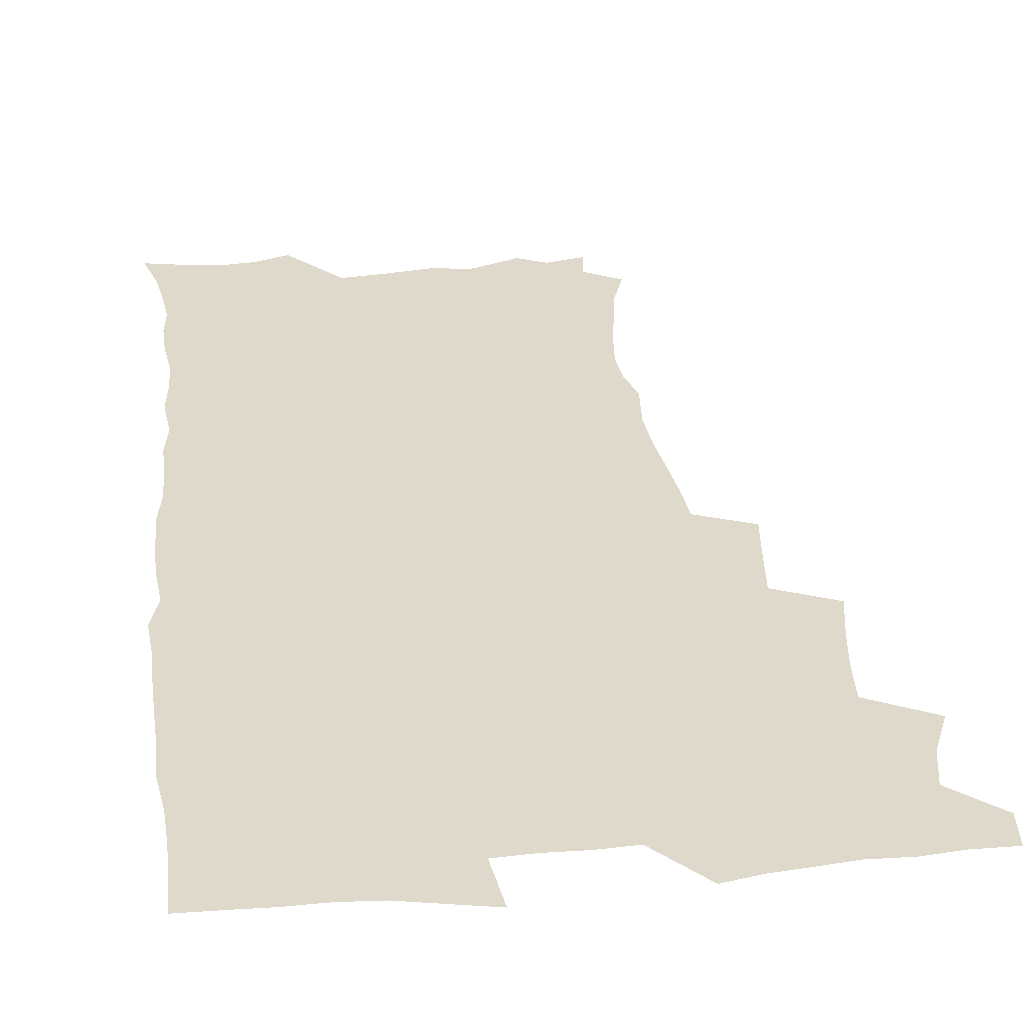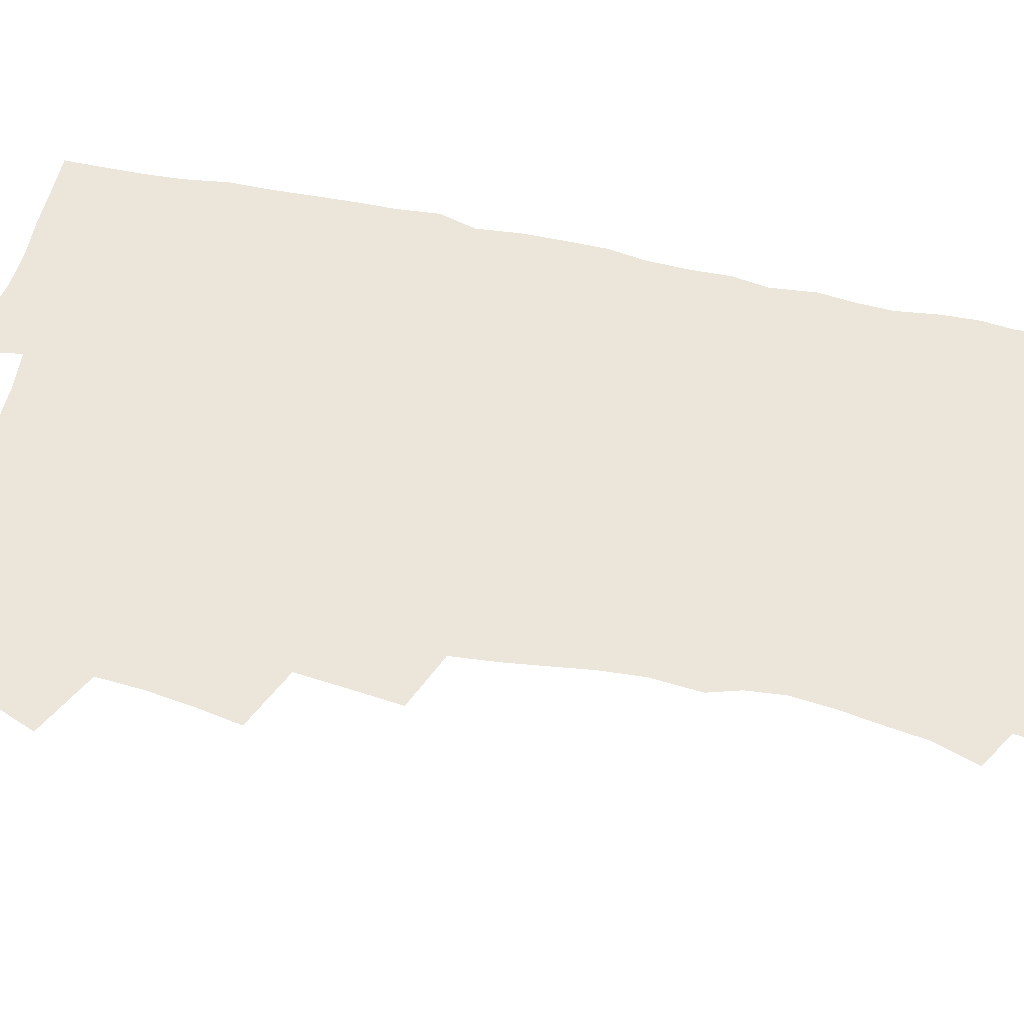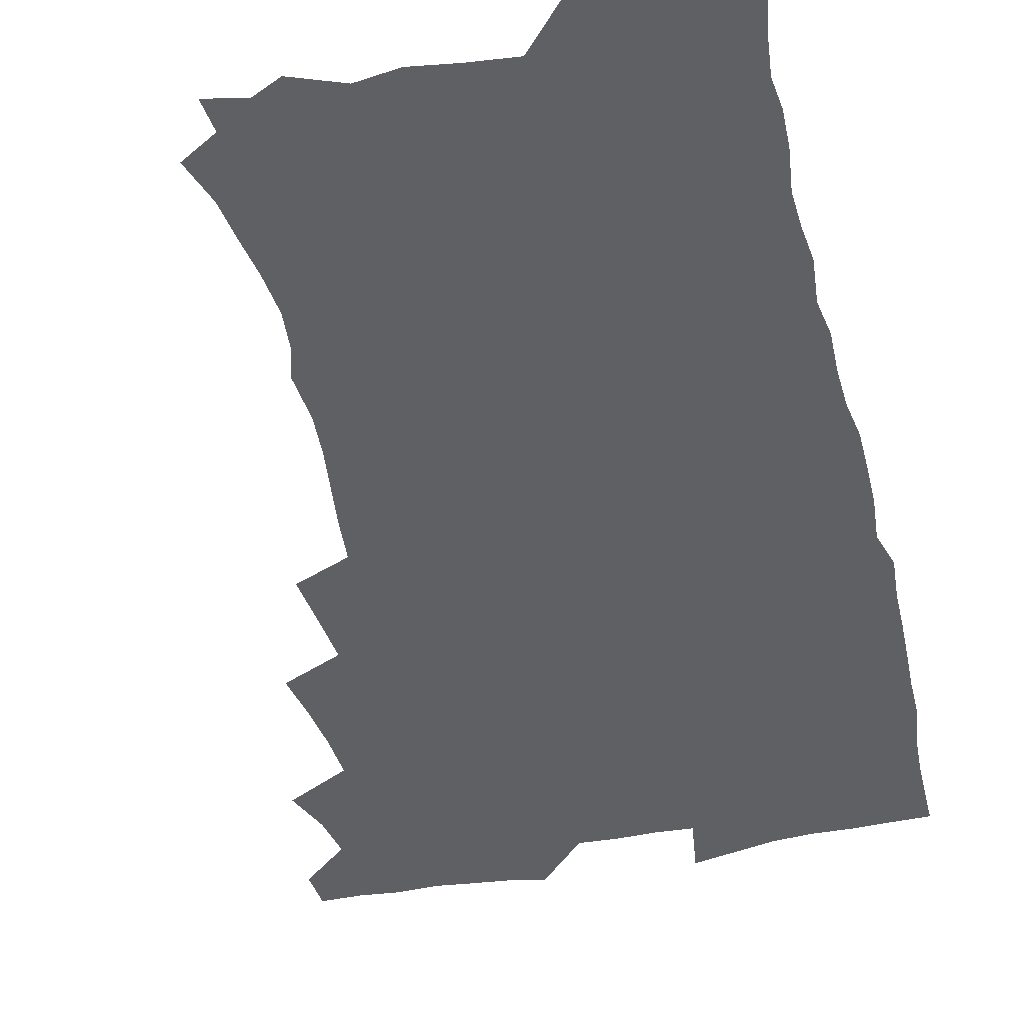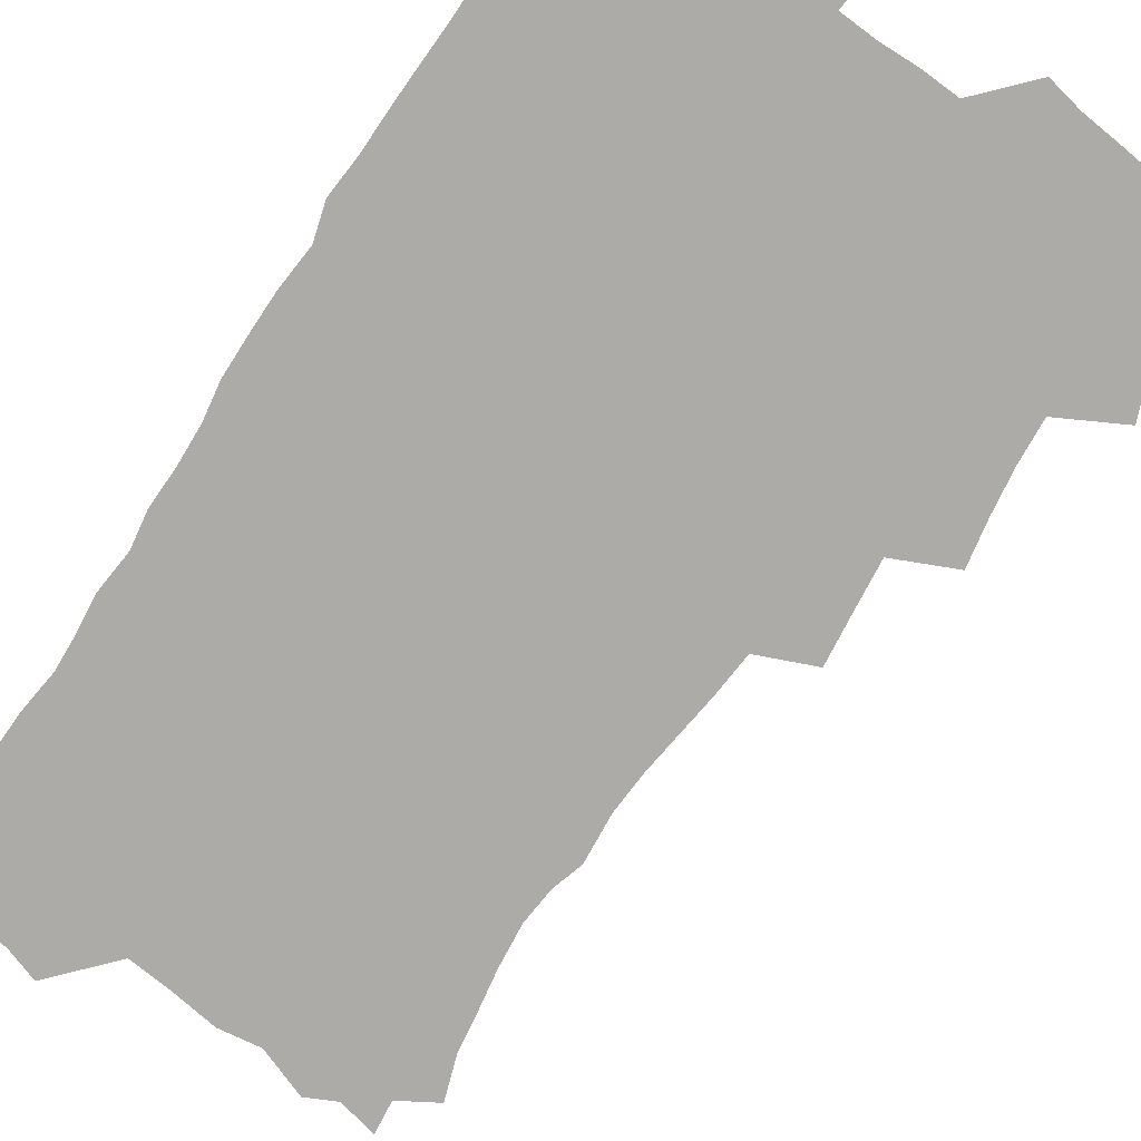
<metadata>
{"format":"obj","ext":"obj","renderer":"f3d","projection":"perspective","resolution":1024,"background":"white","views":[{"elev":31.8,"azim":173.0,"up":"+Z"},{"elev":56.0,"azim":-77.8,"up":"+Z"},{"elev":-45.0,"azim":12.9,"up":"+Z"},{"elev":-76.3,"azim":146.0,"up":"+Z"}]}
</metadata>
<code>
v 463.6 554.3 0
v 465 569.1 0
v 471 505.7 0
v 478 522.7 0
v 481.2 538.7 0
v 482.1 553.6 0
v 481.1 568.8 0
v 487.4 440.6 0
v 490.8 458.6 0
v 493.4 476 0
v 494.8 492.9 0
v 498.7 509.7 0
v 498 524.1 0
v 497.9 538.9 0
v 497.5 553.7 0
v 495.8 570.2 0
v 505.4 391.3 0
v 507.8 410.7 0
v 510.1 430.1 0
v 511.2 447.3 0
v 511.5 463.2 0
v 509 477.5 0
v 513.1 495.1 0
v 514.5 510.4 0
v 514 524.5 0
v 513.3 539.3 0
v 512.3 554.5 0
v 511.5 569.6 0
v 522.7 206.4 0
v 528.6 223.3 0
v 530.8 237.8 0
v 533.7 254 0
v 535.5 270.8 0
v 534.4 285.3 0
v 530.8 297.4 0
v 532.6 316.6 0
v 531.8 332.9 0
v 529.9 348.8 0
v 528 365.1 0
v 526.7 382.3 0
v 526 399.4 0
v 526.5 416.8 0
v 526.5 432.9 0
v 528.1 450 0
v 529.3 466.3 0
v 529 481.2 0
v 528.2 495.9 0
v 528.4 510.4 0
v 528.6 524.9 0
v 528.6 539.5 0
v 527 555.4 0
v 525.8 571.1 0
v 535.1 185 0
v 536.8 197.9 0
v 539.9 212.7 0
v 547 232.7 0
v 549.2 248.9 0
v 550.5 264.9 0
v 549.6 278.7 0
v 549.5 294.3 0
v 547.7 308.2 0
v 549 326.9 0
v 546.8 340.8 0
v 546 356.8 0
v 545.2 372.9 0
v 543.4 387.9 0
v 543.1 404.2 0
v 544.7 422 0
v 544.4 437.1 0
v 543.6 451.7 0
v 544 466.9 0
v 544.7 482.2 0
v 544.9 496.7 0
v 545 510.9 0
v 544.9 525.1 0
v 543.4 540.2 0
v 541.6 556.4 0
v 540 572.4 0
v 550.2 188.3 0
v 555.8 205.1 0
v 560.5 223.5 0
v 562.3 239.1 0
v 564.7 256.6 0
v 565 271.5 0
v 564.3 285.7 0
v 563.5 300.2 0
v 562.5 314.9 0
v 563.2 332.6 0
v 562 347.1 0
v 561.4 362.5 0
v 559.6 376.5 0
v 558.8 391.7 0
v 558.3 406.9 0
v 559.5 423.8 0
v 559.4 438.8 0
v 558.9 453.1 0
v 559.7 468.5 0
v 559.9 483 0
v 560.1 497.2 0
v 560.6 511.2 0
v 560.5 524.7 0
v 558.8 539.6 0
v 556.5 556.6 0
v 553.9 575.1 0
v 561.4 182.7 0
v 572.7 211 0
v 575.9 228.7 0
v 576.8 243.8 0
v 577.8 259.7 0
v 577.6 274.1 0
v 577.4 289 0
v 576.5 303.2 0
v 576.6 319.7 0
v 576.2 335.2 0
v 576 350.7 0
v 575.5 365.7 0
v 574.9 380.4 0
v 574.7 395.9 0
v 574.4 410.9 0
v 573.7 424.8 0
v 573.7 439.6 0
v 573.5 454.1 0
v 574.5 469.6 0
v 574 483.3 0
v 574.6 497.8 0
v 574.8 511.5 0
v 574.3 525.2 0
v 573.2 539.8 0
v 571.7 555.5 0
v 580.4 189.8 0
v 587.9 214.8 0
v 590.6 233.5 0
v 590.4 246.7 0
v 590.8 262 0
v 590.8 277.1 0
v 590.1 290.8 0
v 589.8 306.1 0
v 589.6 321.5 0
v 589.2 336.5 0
v 589.2 353.1 0
v 588.9 366.5 0
v 588.9 382.7 0
v 588.7 397.4 0
v 588.4 412 0
v 588.8 427.2 0
v 587.8 440.6 0
v 588.5 456 0
v 588.6 470.2 0
v 588.4 484 0
v 588.5 497.9 0
v 588.6 511.7 0
v 588.2 525.8 0
v 587.4 540.6 0
v 586.2 556.1 0
v 596.6 187.5 0
v 601.9 215 0
v 603.1 232.3 0
v 603.1 246.4 0
v 603.5 262.9 0
v 603.5 278.7 0
v 603.3 293.5 0
v 603.2 308.9 0
v 603 324.3 0
v 602.5 338.3 0
v 602.3 351.7 0
v 602.3 367.9 0
v 602.4 383.3 0
v 602.3 398.4 0
v 602.2 412.4 0
v 602.4 428.1 0
v 602 441.6 0
v 602.6 456.9 0
v 602.5 470.4 0
v 602.3 484.1 0
v 602.2 497.7 0
v 602.6 511.8 0
v 602.5 525.9 0
v 602.3 540.1 0
v 601.4 555.6 0
v 614.6 190 0
v 615.9 213.5 0
v 616.3 233.2 0
v 616.4 248.4 0
v 616.3 263.4 0
v 616.3 279.9 0
v 616.1 293.7 0
v 615.9 309 0
v 615.8 323.9 0
v 615.7 339.1 0
v 615.5 353.2 0
v 615.4 368.9 0
v 616 382.1 0
v 615.8 397.7 0
v 615.9 412 0
v 615.8 427.9 0
v 615.9 442.3 0
v 616.1 456.7 0
v 616.3 470.5 0
v 616.6 484.5 0
v 617 498.3 0
v 616.7 512.1 0
v 616.8 525.9 0
v 616.8 539.8 0
v 616 556.3 0
v 613.3 578 0
v 631.9 191.6 0
v 630.2 214.8 0
v 629.6 232.3 0
v 629.2 249.2 0
v 629.1 263.6 0
v 628.9 280 0
v 628.8 294.3 0
v 628.7 309.6 0
v 628.8 324 0
v 628.7 339.7 0
v 628.6 354.4 0
v 629.1 366.8 0
v 629.2 384 0
v 629.2 398.6 0
v 629.6 412.1 0
v 629.5 427.5 0
v 629.6 441.9 0
v 629.5 456.6 0
v 630 470.1 0
v 630.9 483.5 0
v 630.7 498.6 0
v 630.8 512 0
v 631.1 525.7 0
v 631 540.2 0
v 631 554.7 0
v 628.8 574.7 0
v 652.1 168.9 0
v 646.2 193.8 0
v 644.1 213.3 0
v 642.9 231.3 0
v 642.4 247 0
v 641.6 264.6 0
v 641.4 279.8 0
v 641.5 294 0
v 642.2 307 0
v 641.3 325.7 0
v 641.9 338.6 0
v 641.6 354.2 0
v 642.2 368.1 0
v 642.6 382.5 0
v 642.5 397.2 0
v 643.6 410.4 0
v 643 427.2 0
v 643.6 440.9 0
v 643.7 455.4 0
v 644.1 469.3 0
v 644.6 483.4 0
v 644.7 498 0
v 645.2 511.9 0
v 645.2 525.9 0
v 645.4 540.3 0
v 645.3 554.8 0
v 645 571.1 0
v 665.5 173.5 0
v 661.1 192.6 0
v 658 211.9 0
v 656.1 230 0
v 655.5 245.5 0
v 654.6 262.4 0
v 654.7 277 0
v 654 293.2 0
v 655.1 306.2 0
v 654.5 322.7 0
v 654.7 337.6 0
v 655 352.2 0
v 656 365.7 0
v 656 381.1 0
v 657.7 394.3 0
v 656.9 411 0
v 657 425.6 0
v 657.6 439.7 0
v 658 453.9 0
v 658.1 468.5 0
v 658.8 482.2 0
v 658 498.5 0
v 659.1 511.6 0
v 659.7 525.7 0
v 659.9 540 0
v 660.1 555 0
v 660.3 569.9 0
v 679.1 174.7 0
v 675.2 191.6 0
v 672.7 208.4 0
v 670.6 225.6 0
v 669.1 242.5 0
v 669.5 256.6 0
v 668.4 273.3 0
v 668.3 288.5 0
v 668.5 303.3 0
v 668.2 319.2 0
v 670.5 331.8 0
v 669.1 349 0
v 669.1 364.2 0
v 670.2 378.2 0
v 671.6 392.2 0
v 671.5 408.1 0
v 672.7 422.2 0
v 672.3 437.7 0
v 672.2 452.7 0
v 672.7 467.1 0
v 673.1 481.7 0
v 672.6 496.8 0
v 674.6 510.6 0
v 674 525.8 0
v 674.1 539.6 0
v 675.1 554.8 0
v 675.4 570.2 0
v 693.8 172.4 0
v 690.8 187.7 0
v 686.6 206 0
v 684.6 222 0
v 684.4 236.6 0
v 683.3 252.5 0
v 683.2 267.4 0
v 683.7 282 0
v 683 298.2 0
v 682.3 314.6 0
v 683.8 328.5 0
v 684.8 343.2 0
v 684.5 359.1 0
v 687.4 372.4 0
v 686.1 389.3 0
v 687.6 403.7 0
v 687.7 419.3 0
v 687 435.4 0
v 686.9 450.5 0
v 688.5 464.6 0
v 689.1 479.5 0
v 690.4 494.2 0
v 689.1 510.2 0
v 689.7 524.8 0
v 690 539.6 0
v 689.9 554.4 0
v 690.5 569.6 0
v 709 169.2 0
v 704.4 185.9 0
v 702.2 200.6 0
v 700.8 215.1 0
v 702.4 227.3 0
v 702.1 241.8 0
v 700.2 258.4 0
v 701.1 272.5 0
v 702.8 286.4 0
v 701.3 303.8 0
v 703.7 317.7 0
v 703.4 334 0
v 704.3 349.5 0
v 706.7 363.8 0
v 707.1 379.7 0
v 707.2 395.8 0
v 705.9 413 0
v 710 427.1 0
v 708.9 443.6 0
v 708.9 459.3 0
v 708.5 475.1 0
v 708.1 491.1 0
v 708.3 506.7 0
v 706.2 523.6 0
v 705.5 539.3 0
v 705.5 554.3 0
v 705.7 569.3 0
v 706 586 0
f 5 6 1
f 1 6 2
f 6 7 2
f 11 12 3
f 3 12 4
f 12 13 4
f 4 13 5
f 13 14 5
f 5 14 6
f 14 15 6
f 6 15 7
f 15 16 7
f 19 20 8
f 8 20 9
f 20 21 9
f 9 21 10
f 21 22 10
f 10 22 11
f 22 23 11
f 11 23 12
f 23 24 12
f 12 24 13
f 24 25 13
f 13 25 14
f 25 26 14
f 14 26 15
f 26 27 15
f 15 27 16
f 27 28 16
f 40 41 17
f 17 41 18
f 41 42 18
f 18 42 19
f 42 43 19
f 19 43 20
f 43 44 20
f 20 44 21
f 44 45 21
f 21 45 22
f 45 46 22
f 22 46 23
f 46 47 23
f 23 47 24
f 47 48 24
f 24 48 25
f 48 49 25
f 25 49 26
f 49 50 26
f 26 50 27
f 50 51 27
f 27 51 28
f 51 52 28
f 54 55 29
f 29 55 30
f 55 56 30
f 30 56 31
f 56 57 31
f 31 57 32
f 57 58 32
f 32 58 33
f 58 59 33
f 33 59 34
f 59 60 34
f 34 60 35
f 60 61 35
f 35 61 36
f 61 62 36
f 36 62 37
f 62 63 37
f 37 63 38
f 63 64 38
f 38 64 39
f 64 65 39
f 39 65 40
f 65 66 40
f 40 66 41
f 66 67 41
f 41 67 42
f 67 68 42
f 42 68 43
f 68 69 43
f 43 69 44
f 69 70 44
f 44 70 45
f 70 71 45
f 45 71 46
f 71 72 46
f 46 72 47
f 72 73 47
f 47 73 48
f 73 74 48
f 48 74 49
f 74 75 49
f 49 75 50
f 75 76 50
f 50 76 51
f 76 77 51
f 51 77 52
f 77 78 52
f 53 79 54
f 79 80 54
f 54 80 55
f 80 81 55
f 55 81 56
f 81 82 56
f 56 82 57
f 82 83 57
f 57 83 58
f 83 84 58
f 58 84 59
f 84 85 59
f 59 85 60
f 85 86 60
f 60 86 61
f 86 87 61
f 61 87 62
f 87 88 62
f 62 88 63
f 88 89 63
f 63 89 64
f 89 90 64
f 64 90 65
f 90 91 65
f 65 91 66
f 91 92 66
f 66 92 67
f 92 93 67
f 67 93 68
f 93 94 68
f 68 94 69
f 94 95 69
f 69 95 70
f 95 96 70
f 70 96 71
f 96 97 71
f 71 97 72
f 97 98 72
f 72 98 73
f 98 99 73
f 73 99 74
f 99 100 74
f 74 100 75
f 100 101 75
f 75 101 76
f 101 102 76
f 76 102 77
f 102 103 77
f 77 103 78
f 103 104 78
f 79 105 80
f 105 106 80
f 80 106 81
f 106 107 81
f 81 107 82
f 107 108 82
f 82 108 83
f 108 109 83
f 83 109 84
f 109 110 84
f 84 110 85
f 110 111 85
f 85 111 86
f 111 112 86
f 86 112 87
f 112 113 87
f 87 113 88
f 113 114 88
f 88 114 89
f 114 115 89
f 89 115 90
f 115 116 90
f 90 116 91
f 116 117 91
f 91 117 92
f 117 118 92
f 92 118 93
f 118 119 93
f 93 119 94
f 119 120 94
f 94 120 95
f 120 121 95
f 95 121 96
f 121 122 96
f 96 122 97
f 122 123 97
f 97 123 98
f 123 124 98
f 98 124 99
f 124 125 99
f 99 125 100
f 125 126 100
f 100 126 101
f 126 127 101
f 101 127 102
f 127 128 102
f 102 128 103
f 128 129 103
f 103 129 104
f 105 130 106
f 130 131 106
f 106 131 107
f 131 132 107
f 107 132 108
f 132 133 108
f 108 133 109
f 133 134 109
f 109 134 110
f 134 135 110
f 110 135 111
f 135 136 111
f 111 136 112
f 136 137 112
f 112 137 113
f 137 138 113
f 113 138 114
f 138 139 114
f 114 139 115
f 139 140 115
f 115 140 116
f 140 141 116
f 116 141 117
f 141 142 117
f 117 142 118
f 142 143 118
f 118 143 119
f 143 144 119
f 119 144 120
f 144 145 120
f 120 145 121
f 145 146 121
f 121 146 122
f 146 147 122
f 122 147 123
f 147 148 123
f 123 148 124
f 148 149 124
f 124 149 125
f 149 150 125
f 125 150 126
f 150 151 126
f 126 151 127
f 151 152 127
f 127 152 128
f 152 153 128
f 128 153 129
f 153 154 129
f 130 155 131
f 155 156 131
f 131 156 132
f 156 157 132
f 132 157 133
f 157 158 133
f 133 158 134
f 158 159 134
f 134 159 135
f 159 160 135
f 135 160 136
f 160 161 136
f 136 161 137
f 161 162 137
f 137 162 138
f 162 163 138
f 138 163 139
f 163 164 139
f 139 164 140
f 164 165 140
f 140 165 141
f 165 166 141
f 141 166 142
f 166 167 142
f 142 167 143
f 167 168 143
f 143 168 144
f 168 169 144
f 144 169 145
f 169 170 145
f 145 170 146
f 170 171 146
f 146 171 147
f 171 172 147
f 147 172 148
f 172 173 148
f 148 173 149
f 173 174 149
f 149 174 150
f 174 175 150
f 150 175 151
f 175 176 151
f 151 176 152
f 176 177 152
f 152 177 153
f 177 178 153
f 153 178 154
f 178 179 154
f 155 180 156
f 180 181 156
f 156 181 157
f 181 182 157
f 157 182 158
f 182 183 158
f 158 183 159
f 183 184 159
f 159 184 160
f 184 185 160
f 160 185 161
f 185 186 161
f 161 186 162
f 186 187 162
f 162 187 163
f 187 188 163
f 163 188 164
f 188 189 164
f 164 189 165
f 189 190 165
f 165 190 166
f 190 191 166
f 166 191 167
f 191 192 167
f 167 192 168
f 192 193 168
f 168 193 169
f 193 194 169
f 169 194 170
f 194 195 170
f 170 195 171
f 195 196 171
f 171 196 172
f 196 197 172
f 172 197 173
f 197 198 173
f 173 198 174
f 198 199 174
f 174 199 175
f 199 200 175
f 175 200 176
f 200 201 176
f 176 201 177
f 201 202 177
f 177 202 178
f 202 203 178
f 178 203 179
f 203 204 179
f 180 206 181
f 206 207 181
f 181 207 182
f 207 208 182
f 182 208 183
f 208 209 183
f 183 209 184
f 209 210 184
f 184 210 185
f 210 211 185
f 185 211 186
f 211 212 186
f 186 212 187
f 212 213 187
f 187 213 188
f 213 214 188
f 188 214 189
f 214 215 189
f 189 215 190
f 215 216 190
f 190 216 191
f 216 217 191
f 191 217 192
f 217 218 192
f 192 218 193
f 218 219 193
f 193 219 194
f 219 220 194
f 194 220 195
f 220 221 195
f 195 221 196
f 221 222 196
f 196 222 197
f 222 223 197
f 197 223 198
f 223 224 198
f 198 224 199
f 224 225 199
f 199 225 200
f 225 226 200
f 200 226 201
f 226 227 201
f 201 227 202
f 227 228 202
f 202 228 203
f 228 229 203
f 203 229 204
f 229 230 204
f 204 230 205
f 230 231 205
f 232 233 206
f 206 233 207
f 233 234 207
f 207 234 208
f 234 235 208
f 208 235 209
f 235 236 209
f 209 236 210
f 236 237 210
f 210 237 211
f 237 238 211
f 211 238 212
f 238 239 212
f 212 239 213
f 239 240 213
f 213 240 214
f 240 241 214
f 214 241 215
f 241 242 215
f 215 242 216
f 242 243 216
f 216 243 217
f 243 244 217
f 217 244 218
f 244 245 218
f 218 245 219
f 245 246 219
f 219 246 220
f 246 247 220
f 220 247 221
f 247 248 221
f 221 248 222
f 248 249 222
f 222 249 223
f 249 250 223
f 223 250 224
f 250 251 224
f 224 251 225
f 251 252 225
f 225 252 226
f 252 253 226
f 226 253 227
f 253 254 227
f 227 254 228
f 254 255 228
f 228 255 229
f 255 256 229
f 229 256 230
f 256 257 230
f 230 257 231
f 257 258 231
f 232 259 233
f 259 260 233
f 233 260 234
f 260 261 234
f 234 261 235
f 261 262 235
f 235 262 236
f 262 263 236
f 236 263 237
f 263 264 237
f 237 264 238
f 264 265 238
f 238 265 239
f 265 266 239
f 239 266 240
f 266 267 240
f 240 267 241
f 267 268 241
f 241 268 242
f 268 269 242
f 242 269 243
f 269 270 243
f 243 270 244
f 270 271 244
f 244 271 245
f 271 272 245
f 245 272 246
f 272 273 246
f 246 273 247
f 273 274 247
f 247 274 248
f 274 275 248
f 248 275 249
f 275 276 249
f 249 276 250
f 276 277 250
f 250 277 251
f 277 278 251
f 251 278 252
f 278 279 252
f 252 279 253
f 279 280 253
f 253 280 254
f 280 281 254
f 254 281 255
f 281 282 255
f 255 282 256
f 282 283 256
f 256 283 257
f 283 284 257
f 257 284 258
f 284 285 258
f 259 286 260
f 286 287 260
f 260 287 261
f 287 288 261
f 261 288 262
f 288 289 262
f 262 289 263
f 289 290 263
f 263 290 264
f 290 291 264
f 264 291 265
f 291 292 265
f 265 292 266
f 292 293 266
f 266 293 267
f 293 294 267
f 267 294 268
f 294 295 268
f 268 295 269
f 295 296 269
f 269 296 270
f 296 297 270
f 270 297 271
f 297 298 271
f 271 298 272
f 298 299 272
f 272 299 273
f 299 300 273
f 273 300 274
f 300 301 274
f 274 301 275
f 301 302 275
f 275 302 276
f 302 303 276
f 276 303 277
f 303 304 277
f 277 304 278
f 304 305 278
f 278 305 279
f 305 306 279
f 279 306 280
f 306 307 280
f 280 307 281
f 307 308 281
f 281 308 282
f 308 309 282
f 282 309 283
f 309 310 283
f 283 310 284
f 310 311 284
f 284 311 285
f 311 312 285
f 286 313 287
f 313 314 287
f 287 314 288
f 314 315 288
f 288 315 289
f 315 316 289
f 289 316 290
f 316 317 290
f 290 317 291
f 317 318 291
f 291 318 292
f 318 319 292
f 292 319 293
f 319 320 293
f 293 320 294
f 320 321 294
f 294 321 295
f 321 322 295
f 295 322 296
f 322 323 296
f 296 323 297
f 323 324 297
f 297 324 298
f 324 325 298
f 298 325 299
f 325 326 299
f 299 326 300
f 326 327 300
f 300 327 301
f 327 328 301
f 301 328 302
f 328 329 302
f 302 329 303
f 329 330 303
f 303 330 304
f 330 331 304
f 304 331 305
f 331 332 305
f 305 332 306
f 332 333 306
f 306 333 307
f 333 334 307
f 307 334 308
f 334 335 308
f 308 335 309
f 335 336 309
f 309 336 310
f 336 337 310
f 310 337 311
f 337 338 311
f 311 338 312
f 338 339 312
f 313 340 314
f 340 341 314
f 314 341 315
f 341 342 315
f 315 342 316
f 342 343 316
f 316 343 317
f 343 344 317
f 317 344 318
f 344 345 318
f 318 345 319
f 345 346 319
f 319 346 320
f 346 347 320
f 320 347 321
f 347 348 321
f 321 348 322
f 348 349 322
f 322 349 323
f 349 350 323
f 323 350 324
f 350 351 324
f 324 351 325
f 351 352 325
f 325 352 326
f 352 353 326
f 326 353 327
f 353 354 327
f 327 354 328
f 354 355 328
f 328 355 329
f 355 356 329
f 329 356 330
f 356 357 330
f 330 357 331
f 357 358 331
f 331 358 332
f 358 359 332
f 332 359 333
f 359 360 333
f 333 360 334
f 360 361 334
f 334 361 335
f 361 362 335
f 335 362 336
f 362 363 336
f 336 363 337
f 363 364 337
f 337 364 338
f 364 365 338
f 338 365 339
f 365 366 339

</code>
